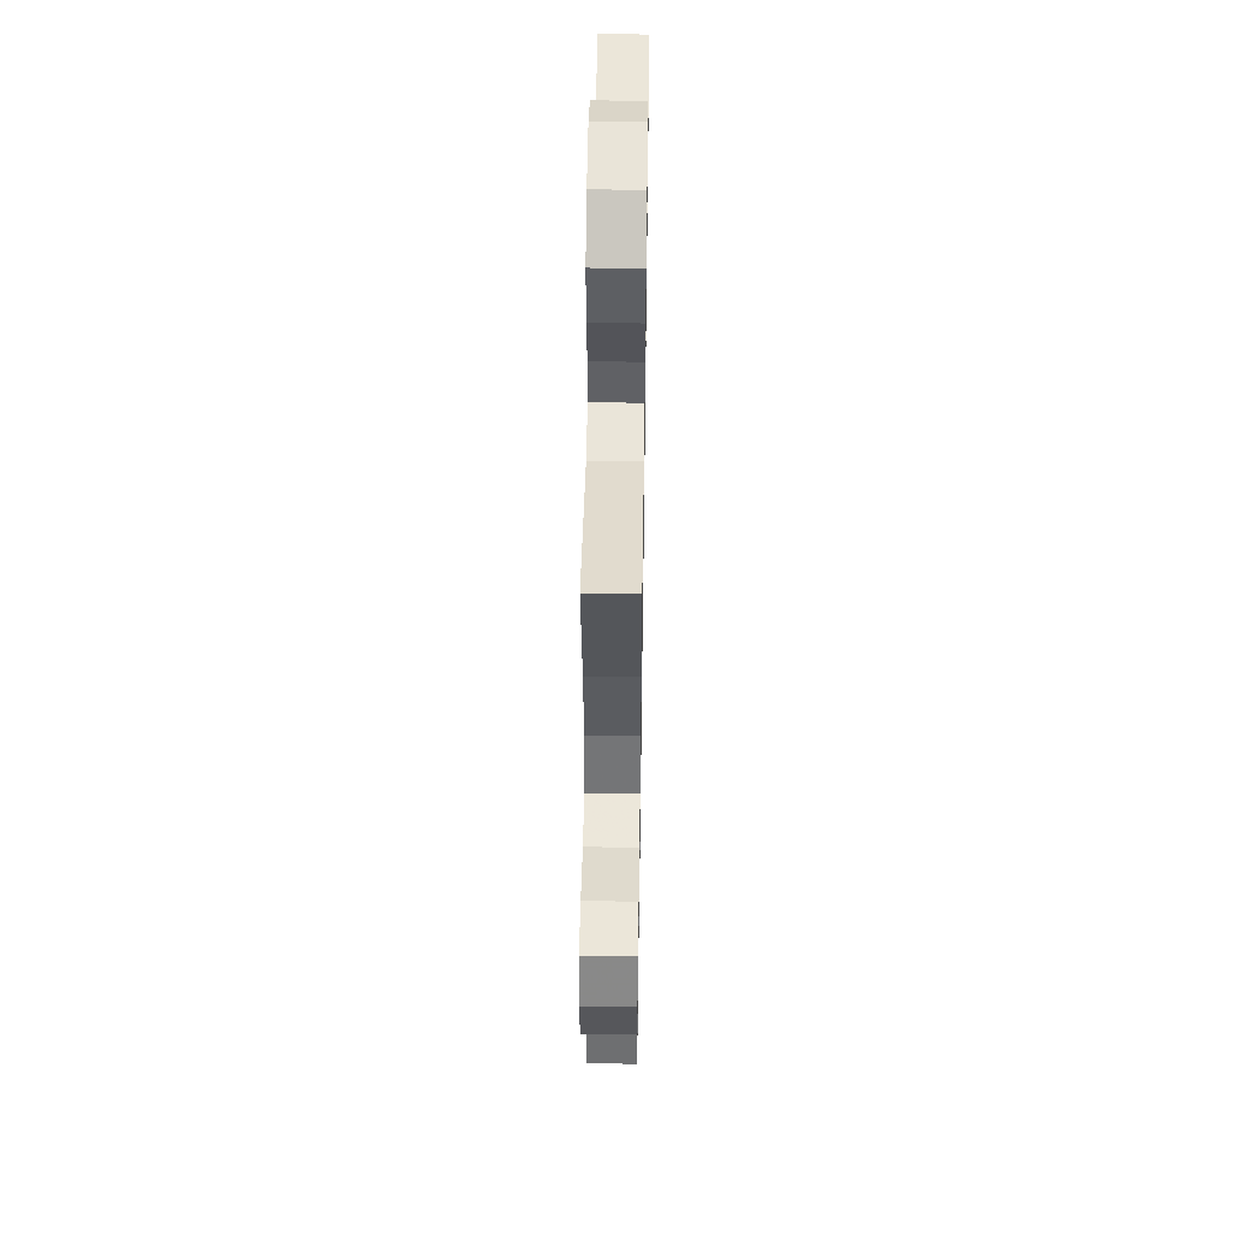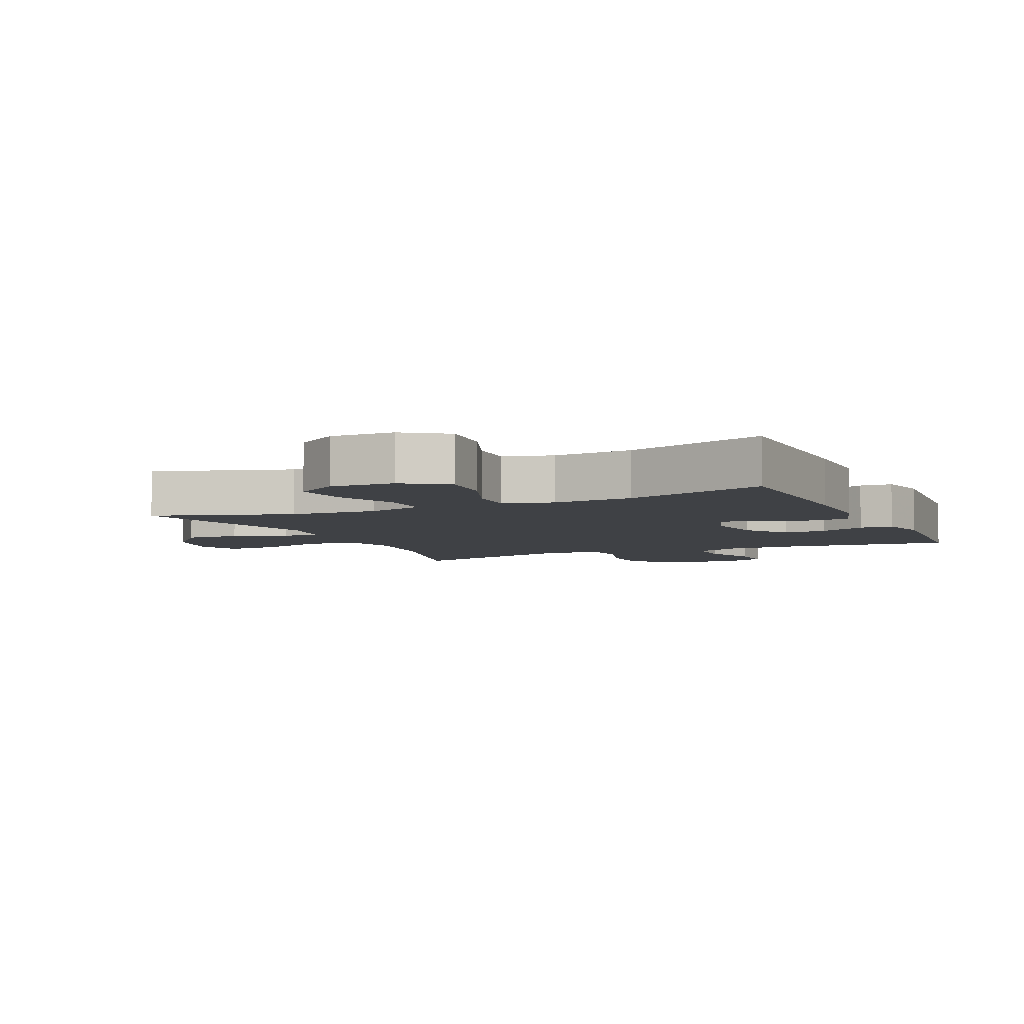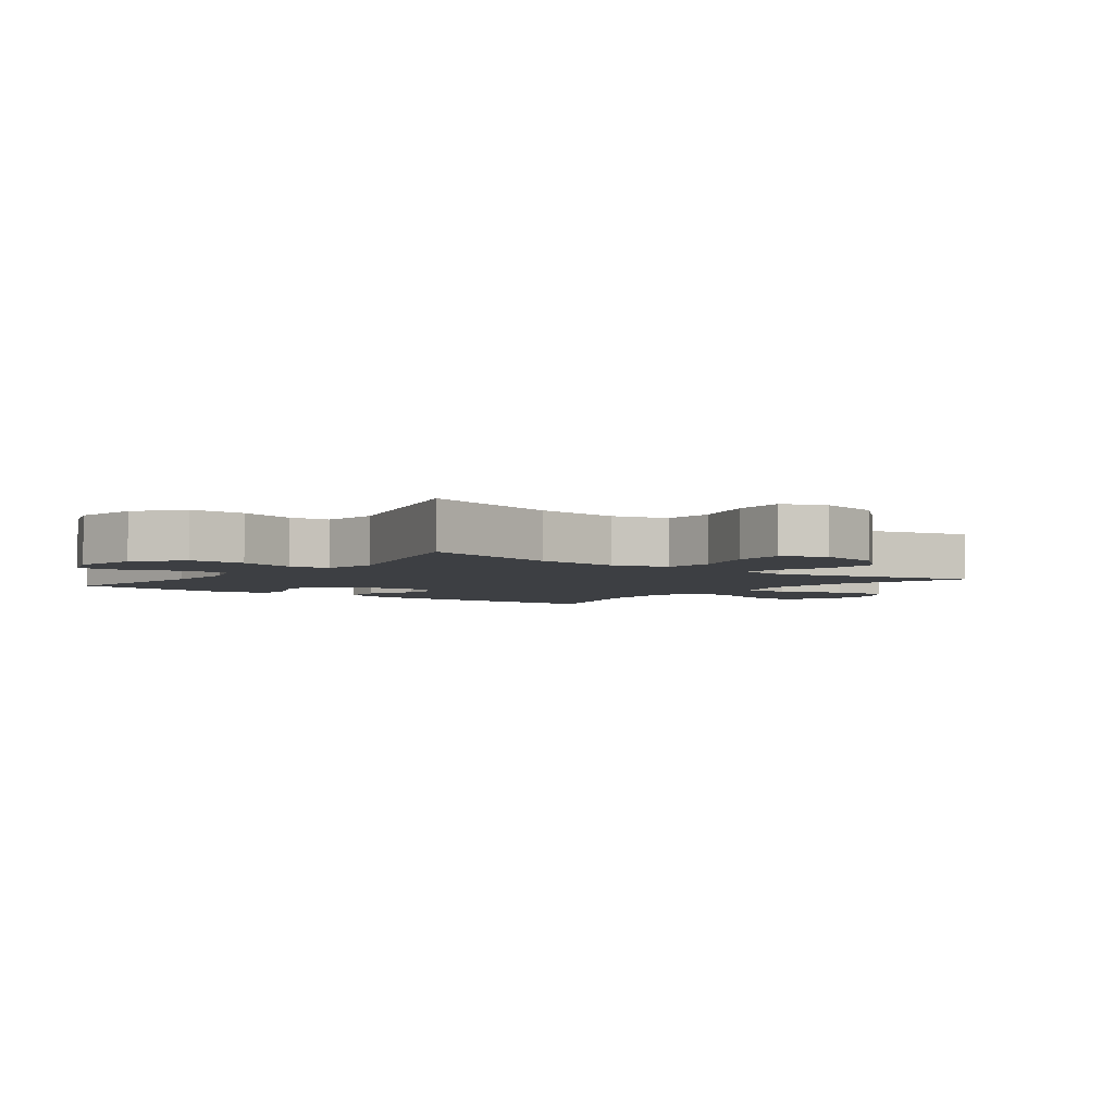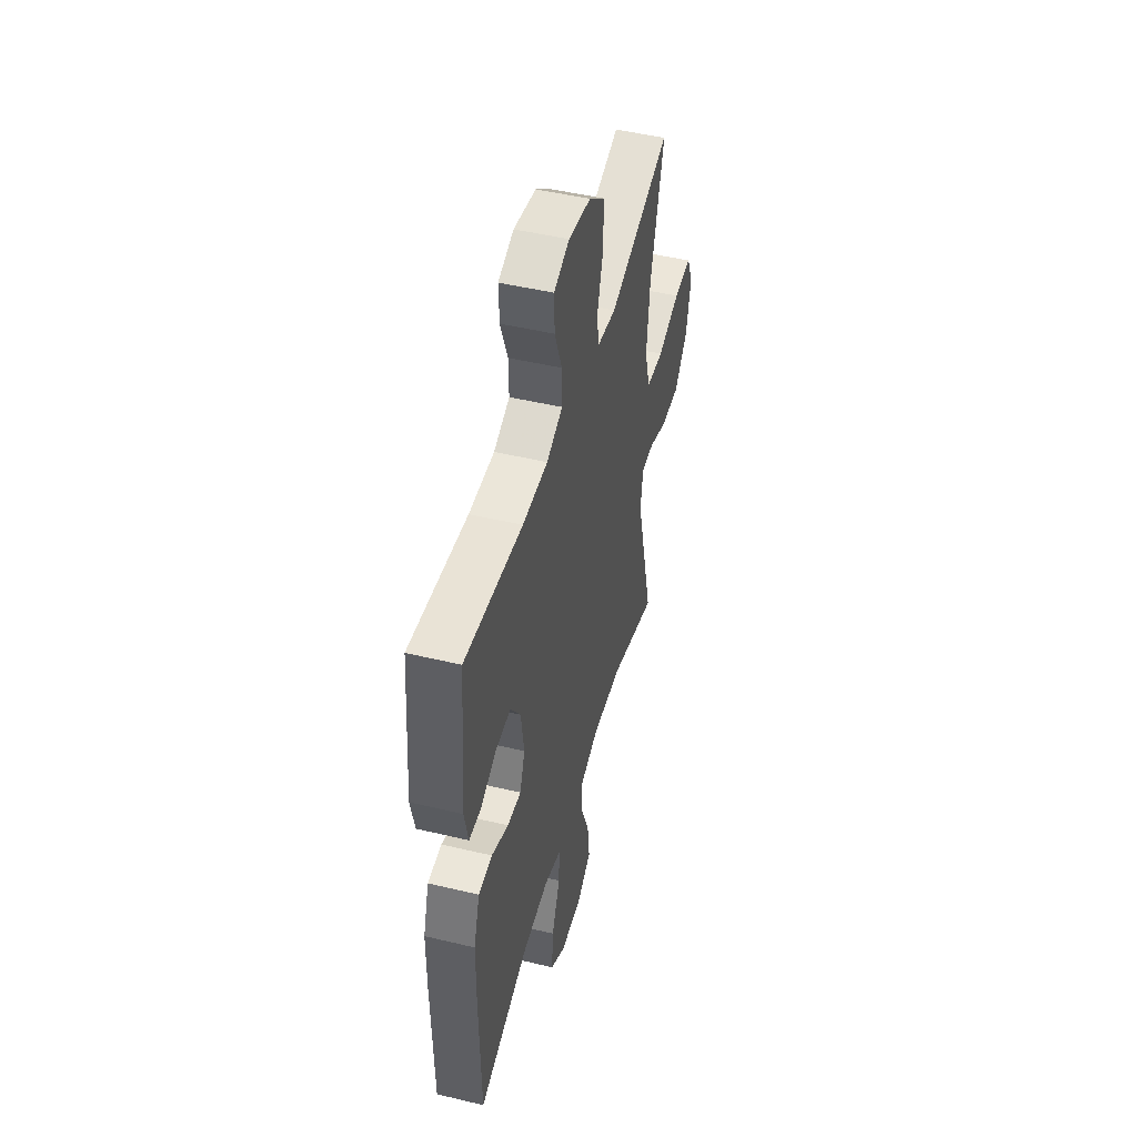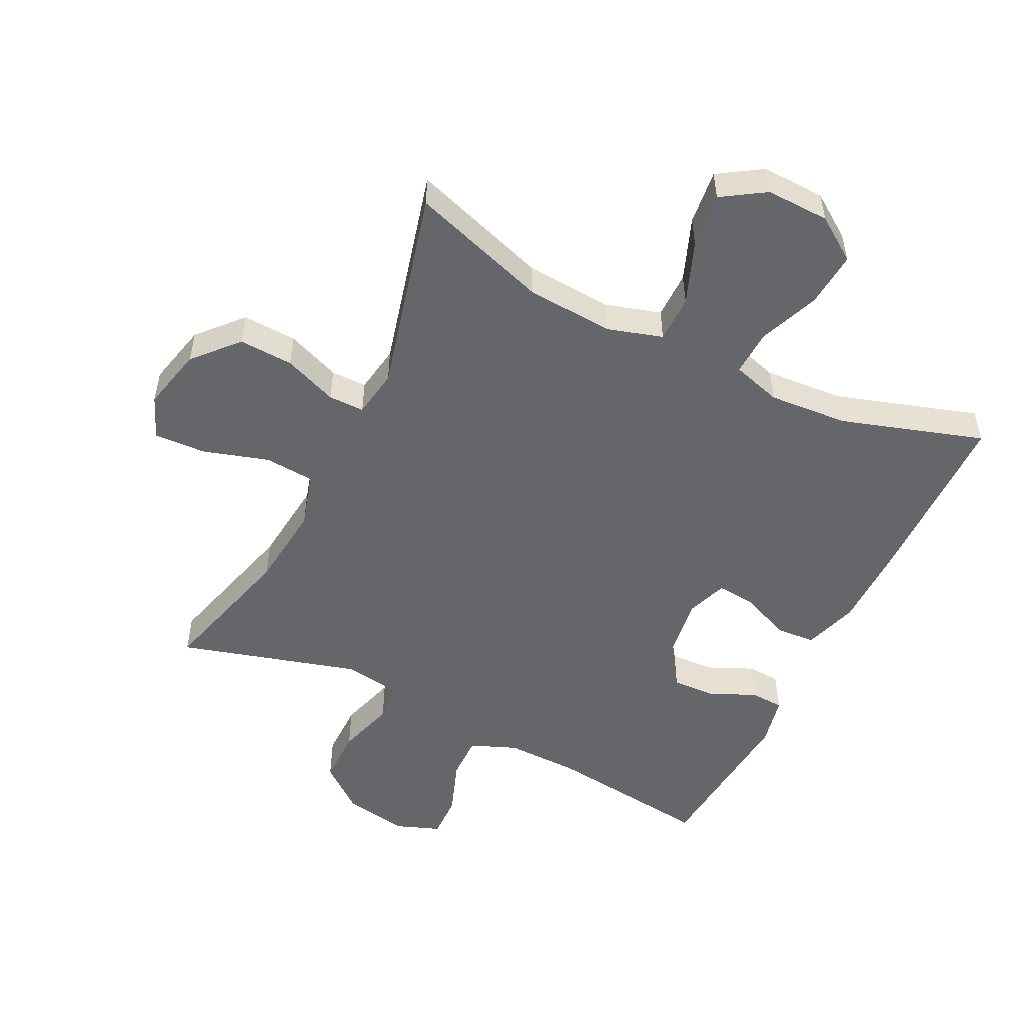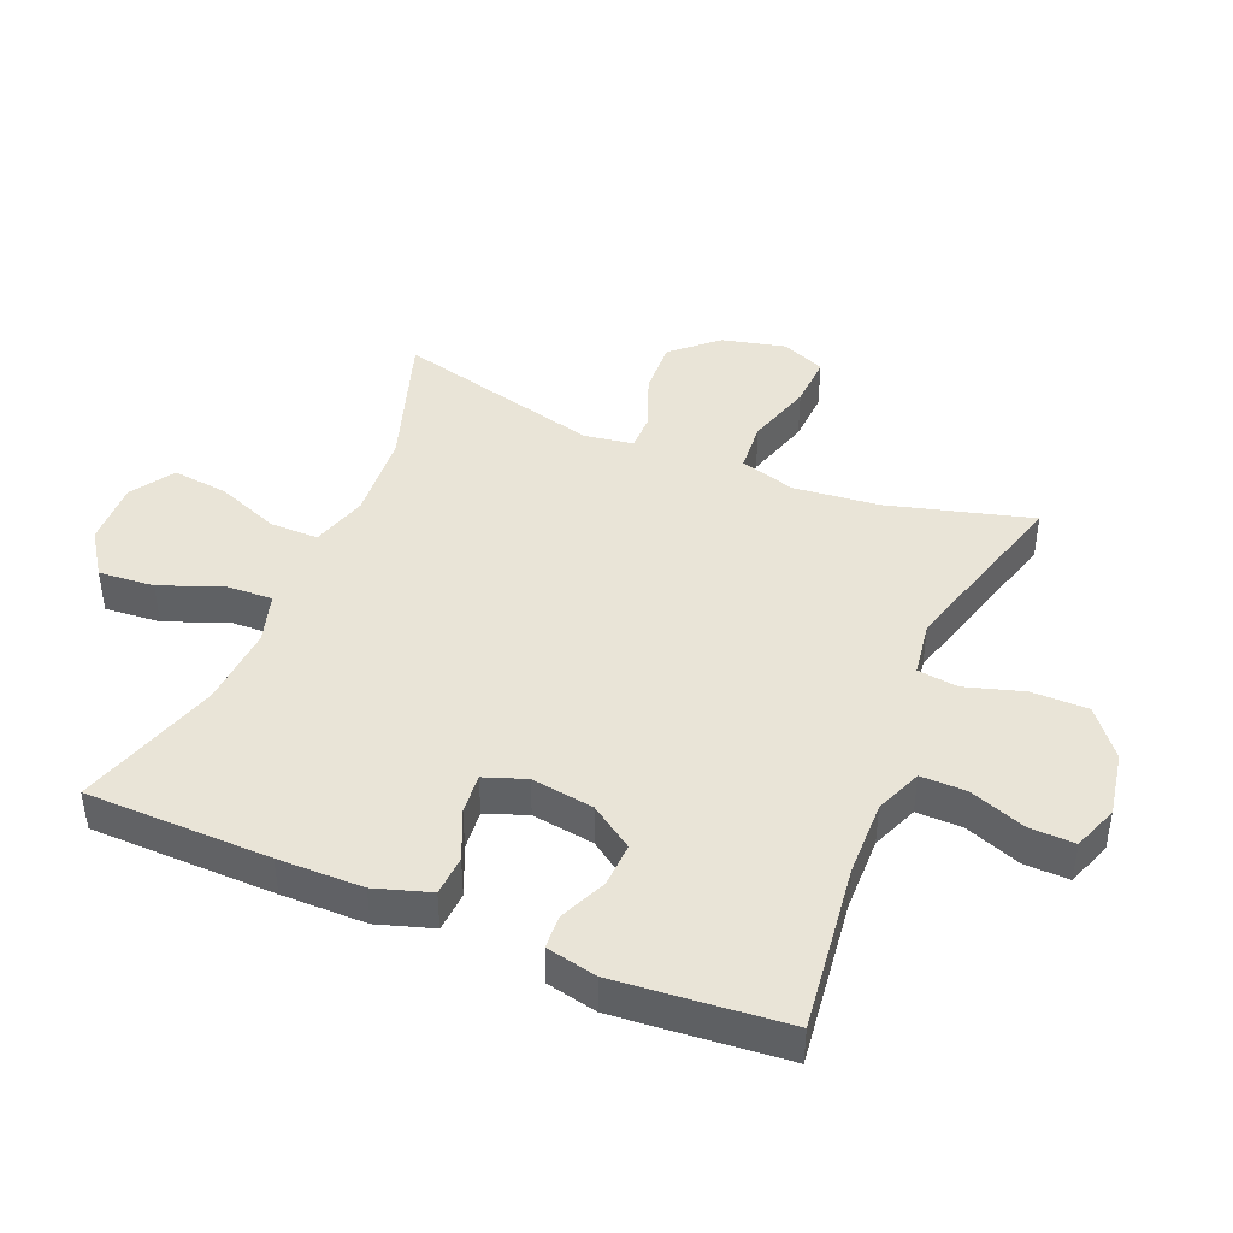
<metadata>
{"format":"obj","ext":"obj","renderer":"f3d","projection":"perspective","resolution":1024,"background":"white","views":[{"elev":49.6,"azim":90.9,"up":"+Z"},{"elev":-5.7,"azim":-155.4,"up":"+Y"},{"elev":-3.9,"azim":52.5,"up":"+Y"},{"elev":48.2,"azim":-75.0,"up":"+Z"},{"elev":-51.8,"azim":153.8,"up":"+Y"},{"elev":43.4,"azim":-67.4,"up":"+Y"}]}
</metadata>
<code>
v 0.5 0.07 0.5
v 0.44 0.07 0.279
v 0.426 0.07 0.147
v 0.451 0.07 0.061
v 0.529 0.07 0.055
v 0.631 0.07 0.086
v 0.712 0.07 0.09
v 0.74 0.07 0.023
v 0.717 0.07 -0.075
v 0.656 0.07 -0.143
v 0.571 0.07 -0.139
v 0.487 0.07 -0.106
v 0.431 0.07 -0.106
v 0.419 0.07 -0.181
v 0.5 0.07 -0.5
v 0.285 0.07 -0.429
v 0.149 0.07 -0.419
v 0.062 0.07 -0.445
v 0.062 0.07 -0.519
v 0.1 0.07 -0.617
v 0.11 0.07 -0.703
v 0.043 0.07 -0.746
v -0.056 0.07 -0.743
v -0.124 0.07 -0.696
v -0.117 0.07 -0.61
v -0.08 0.07 -0.516
v -0.077 0.07 -0.444
v -0.154 0.07 -0.421
v -0.278 0.07 -0.43
v -0.5 0.07 -0.5
v -0.505 0.07 -0.215
v -0.504 0.07 -0.084
v -0.477 0.07 0.001
v -0.415 0.07 0.005
v -0.339 0.07 -0.028
v -0.277 0.07 -0.034
v -0.254 0.07 0.03
v -0.268 0.07 0.126
v -0.314 0.07 0.193
v -0.382 0.07 0.19
v -0.454 0.07 0.158
v -0.506 0.07 0.161
v -0.523 0.07 0.239
v -0.5 0.07 0.5
v -0.24 0.07 0.468
v -0.126 0.07 0.466
v -0.054 0.07 0.495
v -0.055 0.07 0.565
v -0.087 0.07 0.652
v -0.089 0.07 0.721
v -0.019 0.07 0.747
v 0.081 0.07 0.729
v 0.152 0.07 0.672
v 0.152 0.07 0.585
v 0.125 0.07 0.495
v 0.133 0.07 0.433
v 0.219 0.07 0.42
v 0.5 0 0.5
v 0.44 0 0.279
v 0.426 0 0.147
v 0.451 0 0.061
v 0.529 0 0.055
v 0.631 0 0.086
v 0.712 0 0.09
v 0.74 0 0.023
v 0.717 0 -0.075
v 0.656 0 -0.143
v 0.571 0 -0.139
v 0.487 0 -0.106
v 0.431 0 -0.106
v 0.419 0 -0.181
v 0.5 0 -0.5
v 0.285 0 -0.429
v 0.149 0 -0.419
v 0.062 0 -0.445
v 0.062 0 -0.519
v 0.1 0 -0.617
v 0.11 0 -0.703
v 0.043 0 -0.746
v -0.056 0 -0.743
v -0.124 0 -0.696
v -0.117 0 -0.61
v -0.08 0 -0.516
v -0.077 0 -0.444
v -0.154 0 -0.421
v -0.278 0 -0.43
v -0.5 0 -0.5
v -0.505 0 -0.215
v -0.504 0 -0.084
v -0.477 0 0.001
v -0.415 0 0.005
v -0.339 0 -0.028
v -0.277 0 -0.034
v -0.254 0 0.03
v -0.268 0 0.126
v -0.314 0 0.193
v -0.382 0 0.19
v -0.454 0 0.158
v -0.506 0 0.161
v -0.523 0 0.239
v -0.5 0 0.5
v -0.24 0 0.468
v -0.126 0 0.466
v -0.054 0 0.495
v -0.055 0 0.565
v -0.087 0 0.652
v -0.089 0 0.721
v -0.019 0 0.747
v 0.081 0 0.729
v 0.152 0 0.672
v 0.152 0 0.585
v 0.125 0 0.495
v 0.133 0 0.433
v 0.219 0 0.42
f 52 53 54 55
f 52 55 56
f 51 52 56
f 48 49 50 51
f 47 48 51 56
f 46 47 56
f 45 46 56 57
f 43 44 45
f 40 41 42 43
f 39 40 43 45
f 38 39 45 57
f 32 33 34 35
f 32 35 36
f 29 30 31 32
f 28 29 32 36
f 27 28 36 37
f 23 24 25 26
f 23 26 27
f 22 23 27
f 19 20 21 22
f 18 19 22 27
f 17 18 27 37
f 14 15 16
f 13 14 16 17
f 9 10 11 12
f 9 12 13
f 8 9 13
f 5 6 7 8
f 4 5 8 13
f 3 4 13 17
f 38 57 1 2
f 17 37 38
f 2 3 17 38
f 112 111 110 109
f 113 112 109
f 113 109 108
f 108 107 106 105
f 113 108 105 104
f 113 104 103
f 114 113 103 102
f 102 101 100
f 100 99 98 97
f 102 100 97 96
f 114 102 96 95
f 92 91 90 89
f 93 92 89
f 89 88 87 86
f 93 89 86 85
f 94 93 85 84
f 83 82 81 80
f 84 83 80
f 84 80 79
f 79 78 77 76
f 84 79 76 75
f 94 84 75 74
f 73 72 71
f 74 73 71 70
f 69 68 67 66
f 70 69 66
f 70 66 65
f 65 64 63 62
f 70 65 62 61
f 74 70 61 60
f 59 58 114 95
f 95 94 74
f 95 74 60 59
f 1 58 59 2
f 2 59 60 3
f 3 60 61 4
f 4 61 62 5
f 5 62 63 6
f 6 63 64 7
f 7 64 65 8
f 8 65 66 9
f 9 66 67 10
f 10 67 68 11
f 11 68 69 12
f 12 69 70 13
f 13 70 71 14
f 14 71 72 15
f 15 72 73 16
f 16 73 74 17
f 17 74 75 18
f 18 75 76 19
f 19 76 77 20
f 20 77 78 21
f 21 78 79 22
f 22 79 80 23
f 23 80 81 24
f 24 81 82 25
f 25 82 83 26
f 26 83 84 27
f 27 84 85 28
f 28 85 86 29
f 29 86 87 30
f 30 87 88 31
f 31 88 89 32
f 32 89 90 33
f 33 90 91 34
f 34 91 92 35
f 35 92 93 36
f 36 93 94 37
f 37 94 95 38
f 38 95 96 39
f 39 96 97 40
f 40 97 98 41
f 41 98 99 42
f 42 99 100 43
f 43 100 101 44
f 44 101 102 45
f 45 102 103 46
f 46 103 104 47
f 47 104 105 48
f 48 105 106 49
f 49 106 107 50
f 50 107 108 51
f 51 108 109 52
f 52 109 110 53
f 53 110 111 54
f 54 111 112 55
f 55 112 113 56
f 56 113 114 57
f 57 114 58 1

</code>
